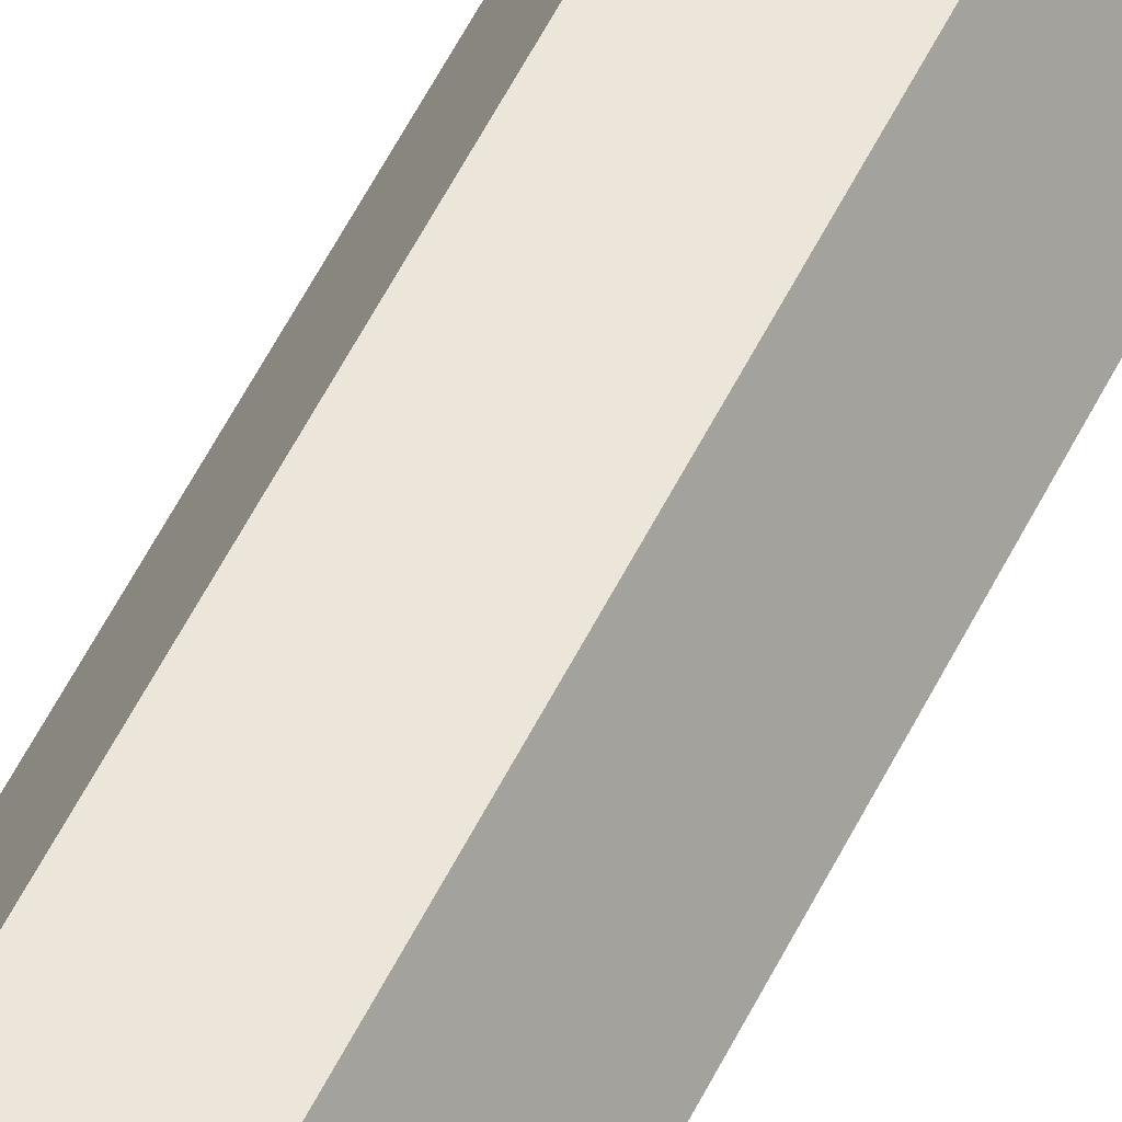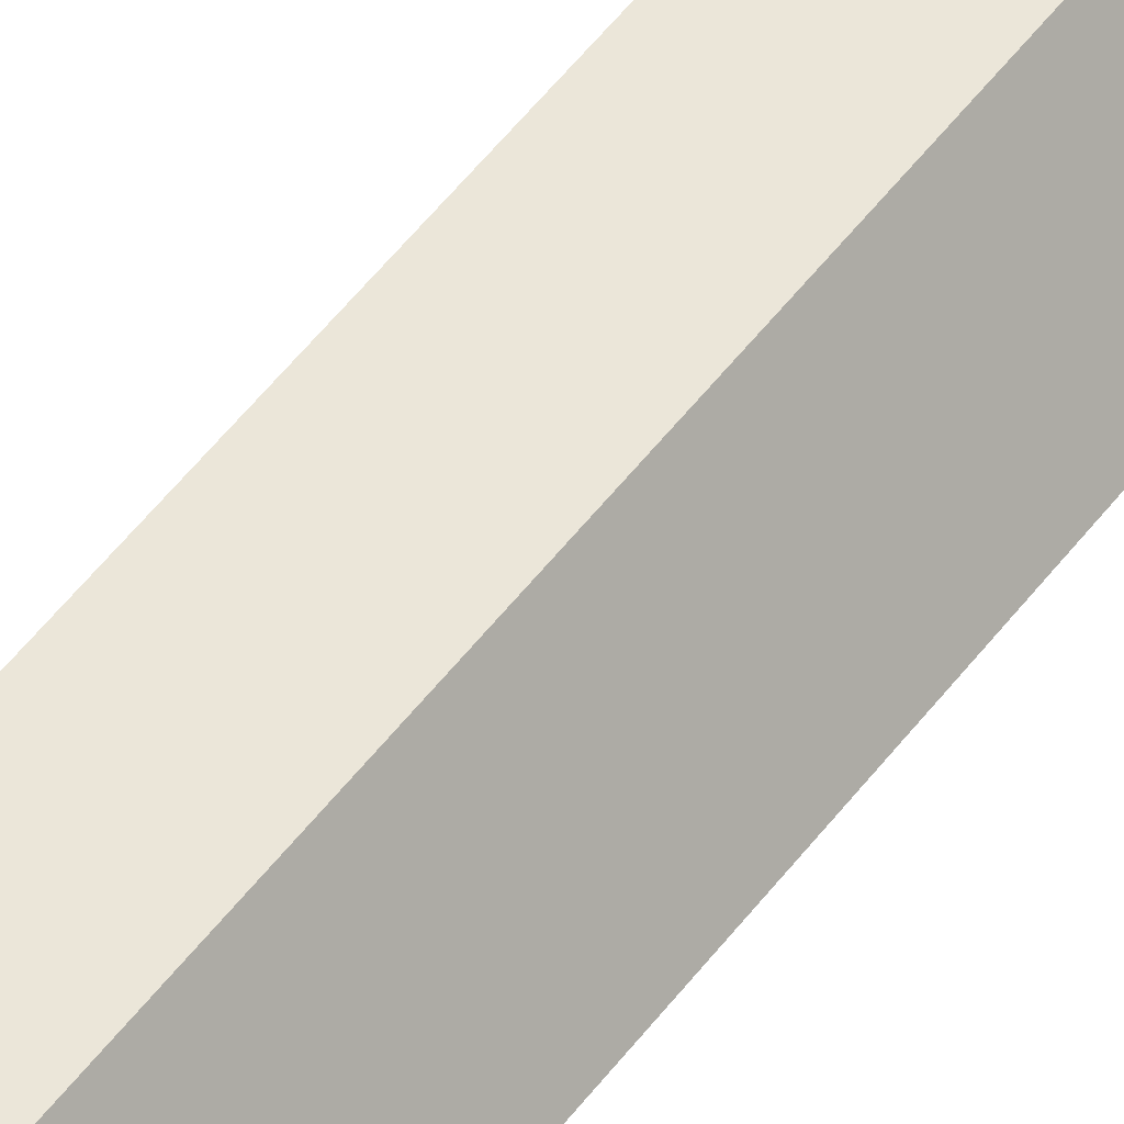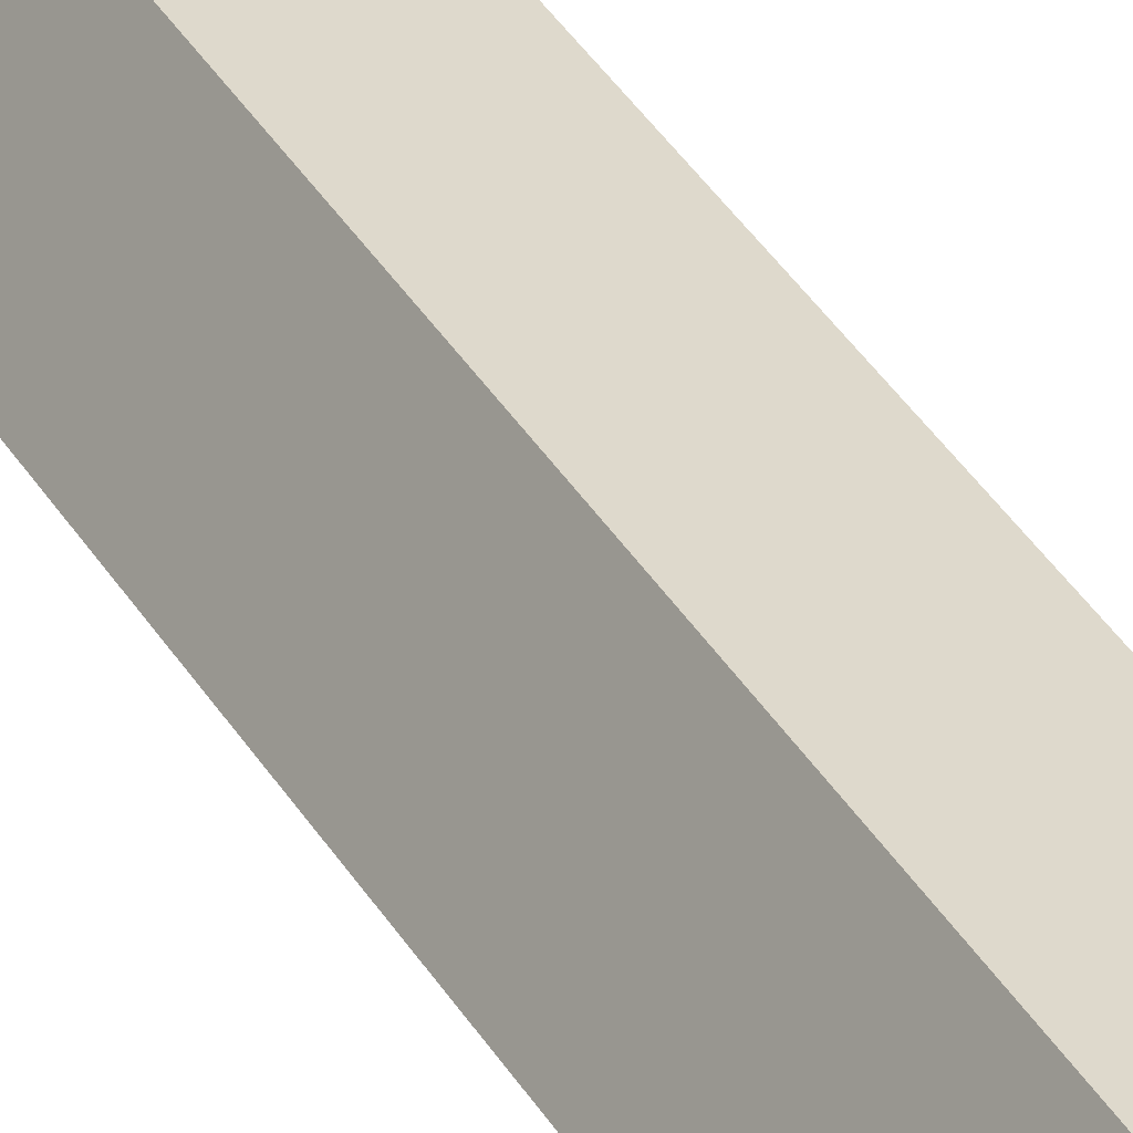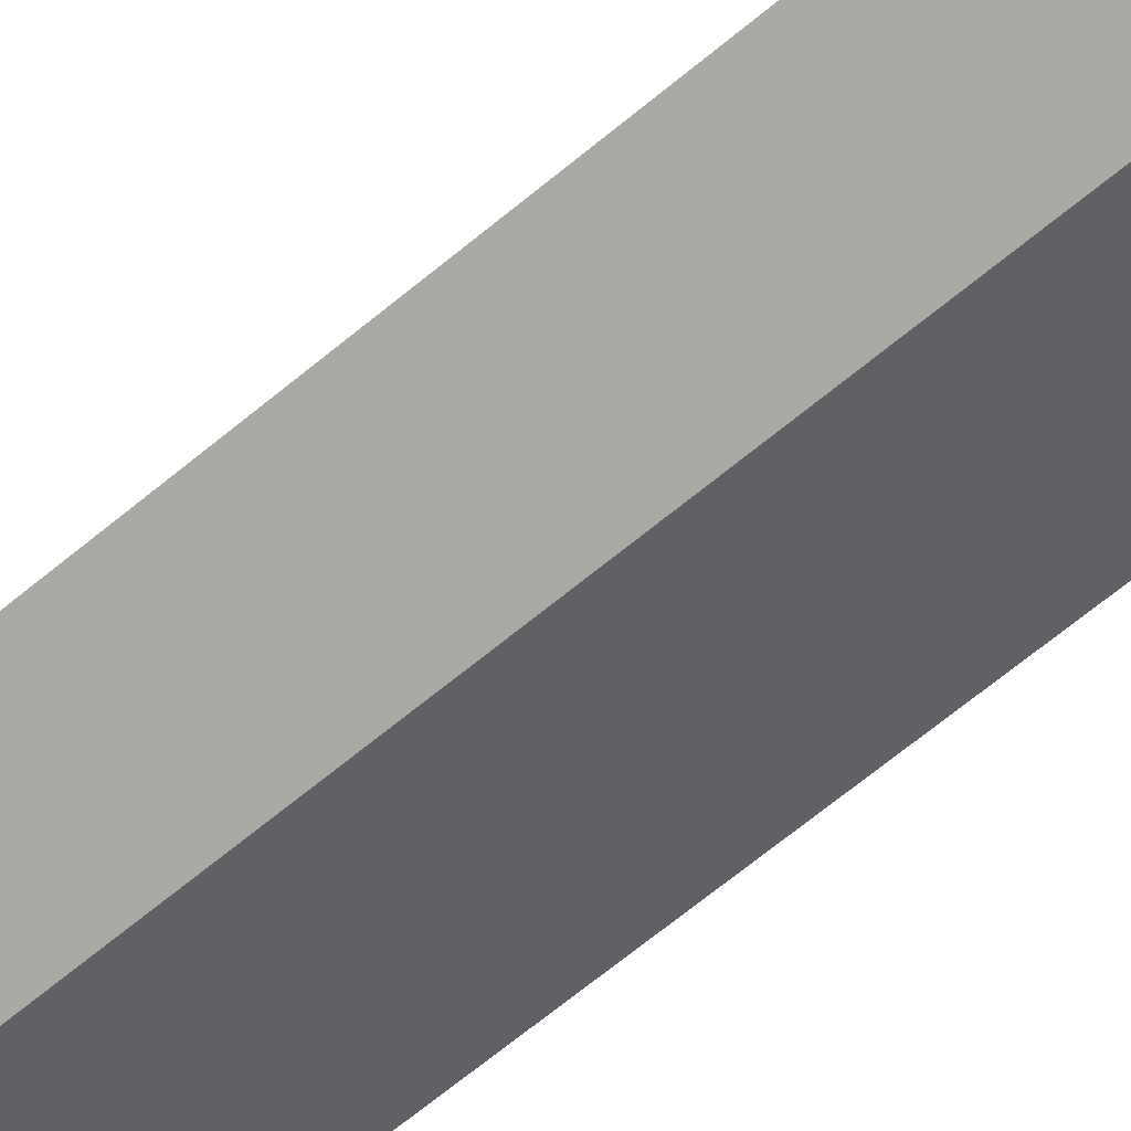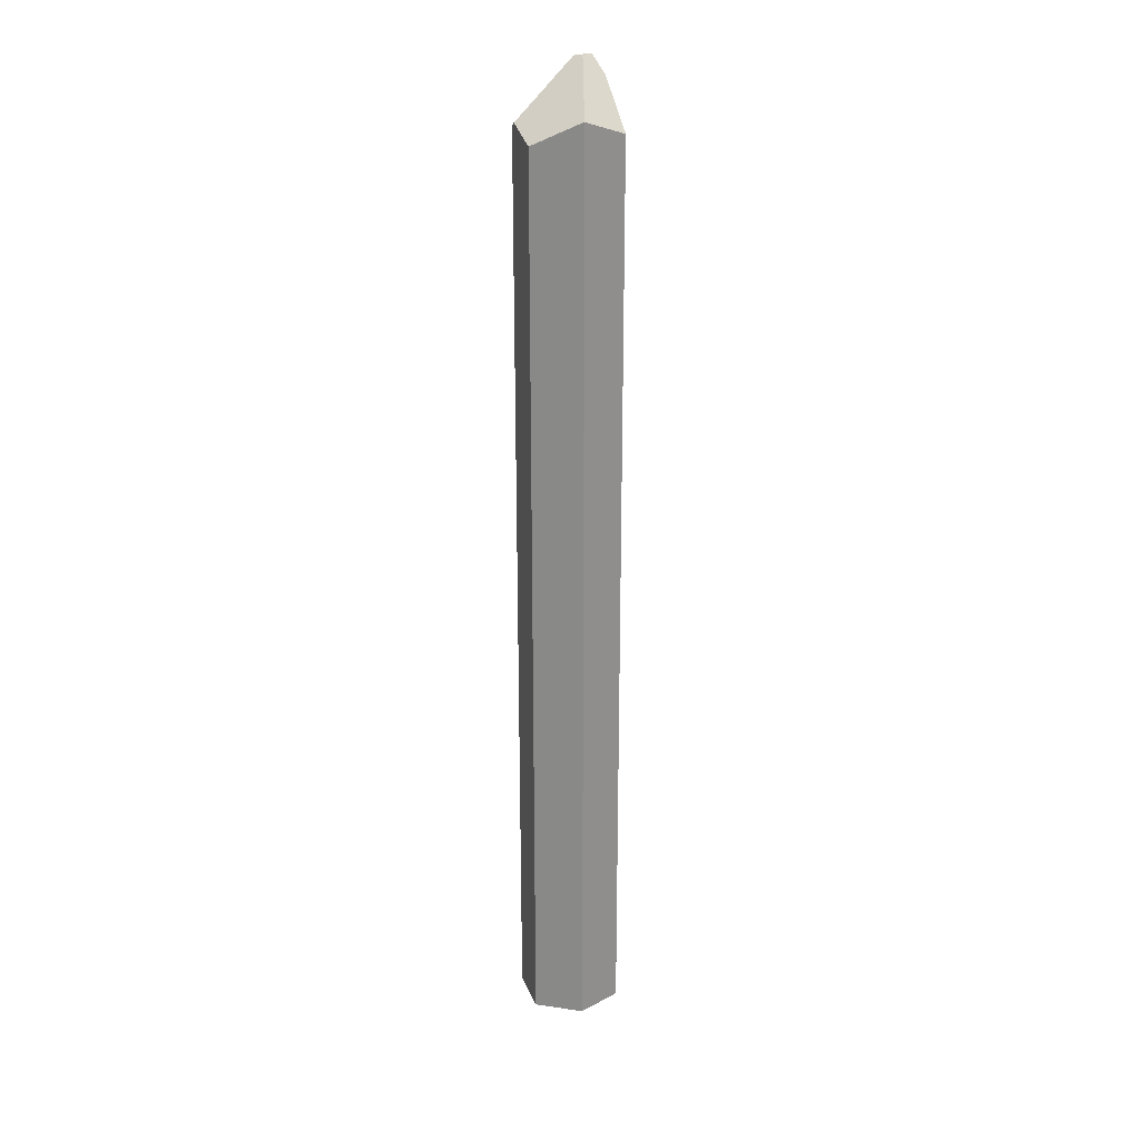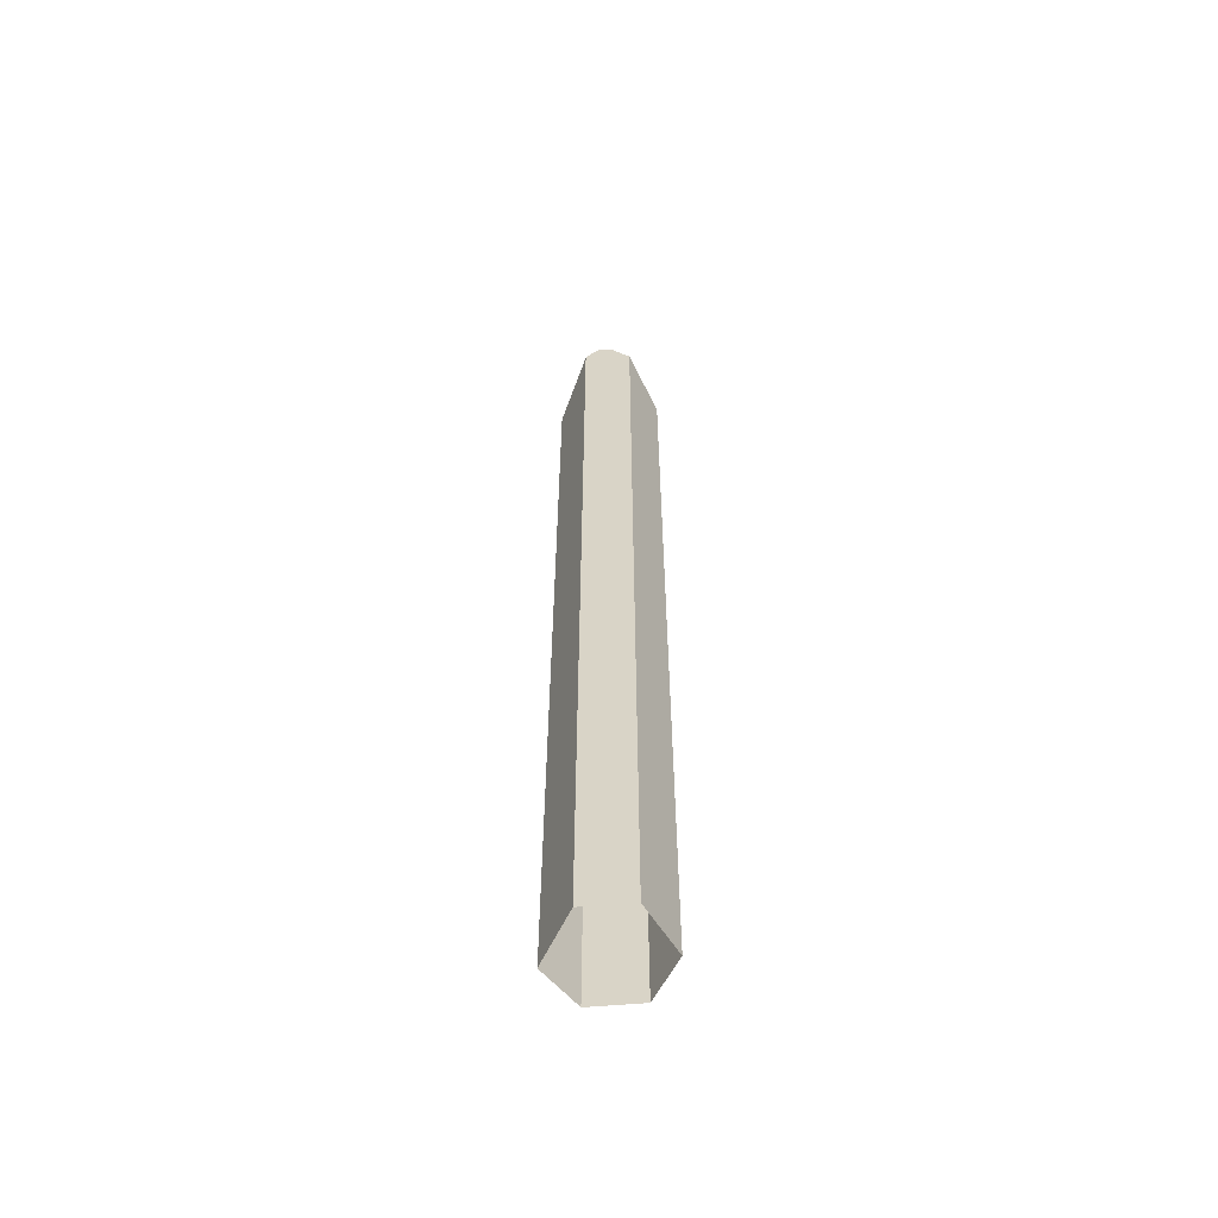
<metadata>
{"format":"obj","ext":"obj","renderer":"f3d","projection":"perspective","resolution":1024,"background":"white","views":[{"elev":56.7,"azim":-153.8,"up":"+Z"},{"elev":48.7,"azim":-145.5,"up":"+Z"},{"elev":32.2,"azim":-24.5,"up":"+Z"},{"elev":-49.5,"azim":-44.8,"up":"+Z"},{"elev":24.0,"azim":-166.4,"up":"+Y"},{"elev":-59.5,"azim":4.9,"up":"+Y"}]}
</metadata>
<code>
v 0.4186 0 -0.7251
v -0.4186 0 -0.7251
v -0.4186 15.47 -0.7251
v -0.4134 15.47 -0.7251
v 0.4186 15.08 -0.7251
v -0.8806 15.2 -0.07508
v -0.4186 15.47 -0.7251
v -0.4186 0 -0.7251
v -0.8806 0 -0.07508
v -0.04005 16.18 0.7384
v -0.4134 15.47 -0.7251
v -0.4186 15.47 -0.7251
v -0.8806 15.2 -0.07508
v -0.3729 15.89 0.8044
v -0.168 16.18 0.8008
v -0.3729 15.89 0.8044
v -0.8806 15.2 -0.07508
v -0.8806 0 -0.07508
v -0.3729 0 0.8044
v 0.8508 15.22 -0.03378
v 0.8508 0 -0.03378
v 0.4186 0 -0.7251
v 0.4186 15.08 -0.7251
v 0.8002 15.29 -0.1148
v -0.168 16.18 0.8008
v -0.3729 15.89 0.8044
v -0.3729 0 0.8044
v 0.423 0 0.8029
v 0.08016 16.16 0.8008
v 0.1187 16.14 0.8008
v 0.423 15.78 0.8029
v 0.8508 15.22 -0.03378
v 0.423 15.78 0.8029
v 0.423 0 0.8029
v 0.8508 0 -0.03378
v -0.04005 16.18 0.7384
v -0.168 16.18 0.8008
v 0.08016 16.16 0.8008
v 0.8002 15.29 -0.1148
v 0.4186 15.08 -0.7251
v -0.4134 15.47 -0.7251
v -0.04005 16.18 0.7384
v 0.1187 16.14 0.8008
v 0.08016 16.16 0.8008
v 0.1187 16.14 0.8008
v 0.423 15.78 0.8029
v 0.8508 15.22 -0.03378
v 0.8002 15.29 -0.1148
g equalizer_crystal_003
f 1 2 3
f 3 4 1
f 4 5 1
f 6 7 8
f 6 8 9
f 10 11 12
f 12 13 10
f 13 14 10
f 14 15 10
f 16 17 18
f 16 18 19
f 20 21 22
f 22 23 20
f 23 24 20
f 25 26 27
f 27 28 25
f 28 29 25
f 28 30 29
f 28 31 30
f 32 33 34
f 32 34 35
f 36 37 38
f 39 40 41
f 41 42 39
f 42 43 39
f 42 44 43
f 45 46 47
f 45 47 48

</code>
